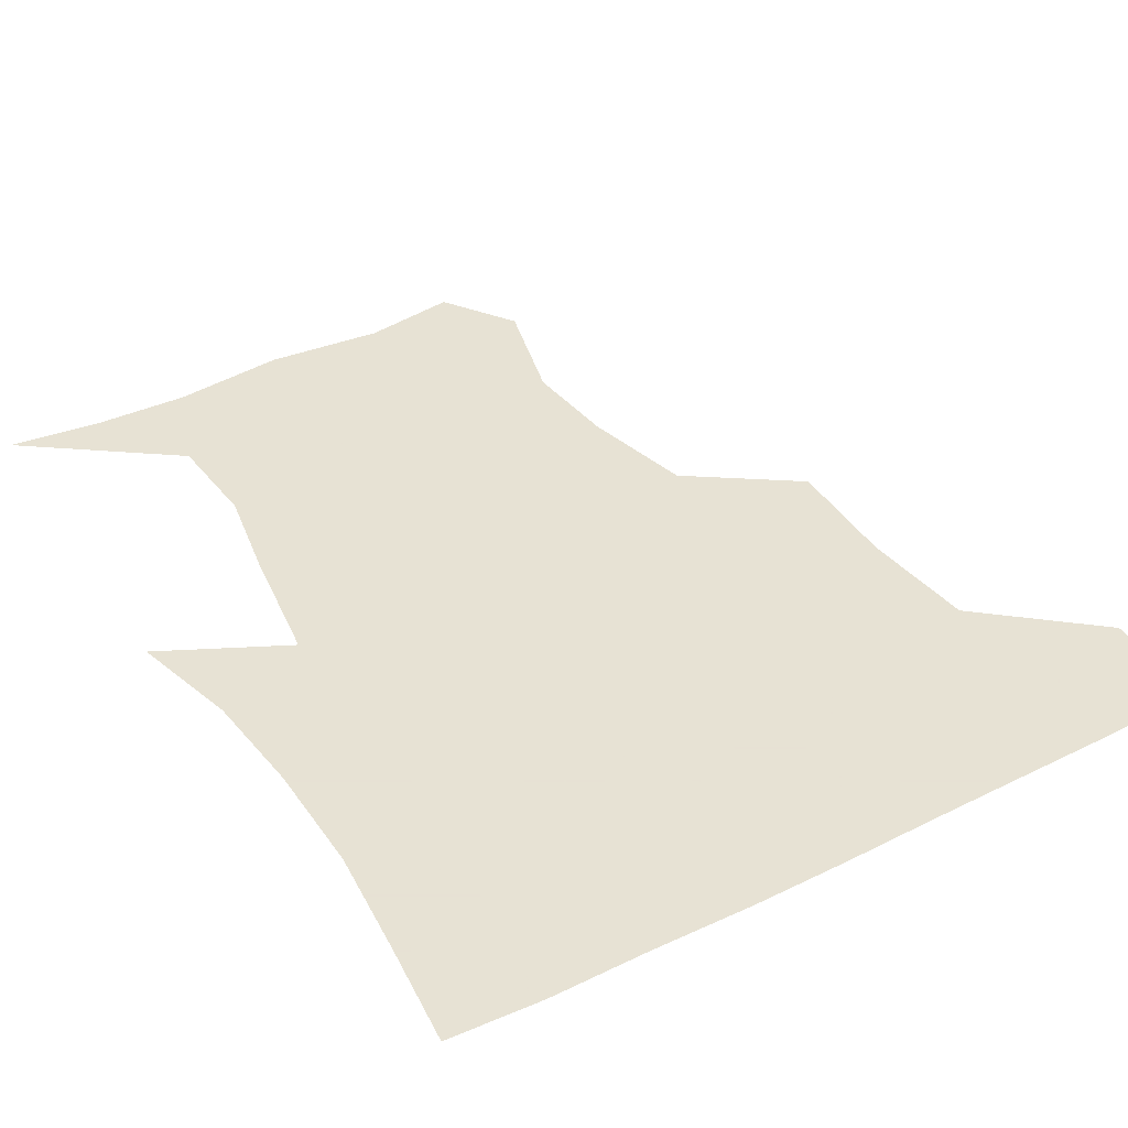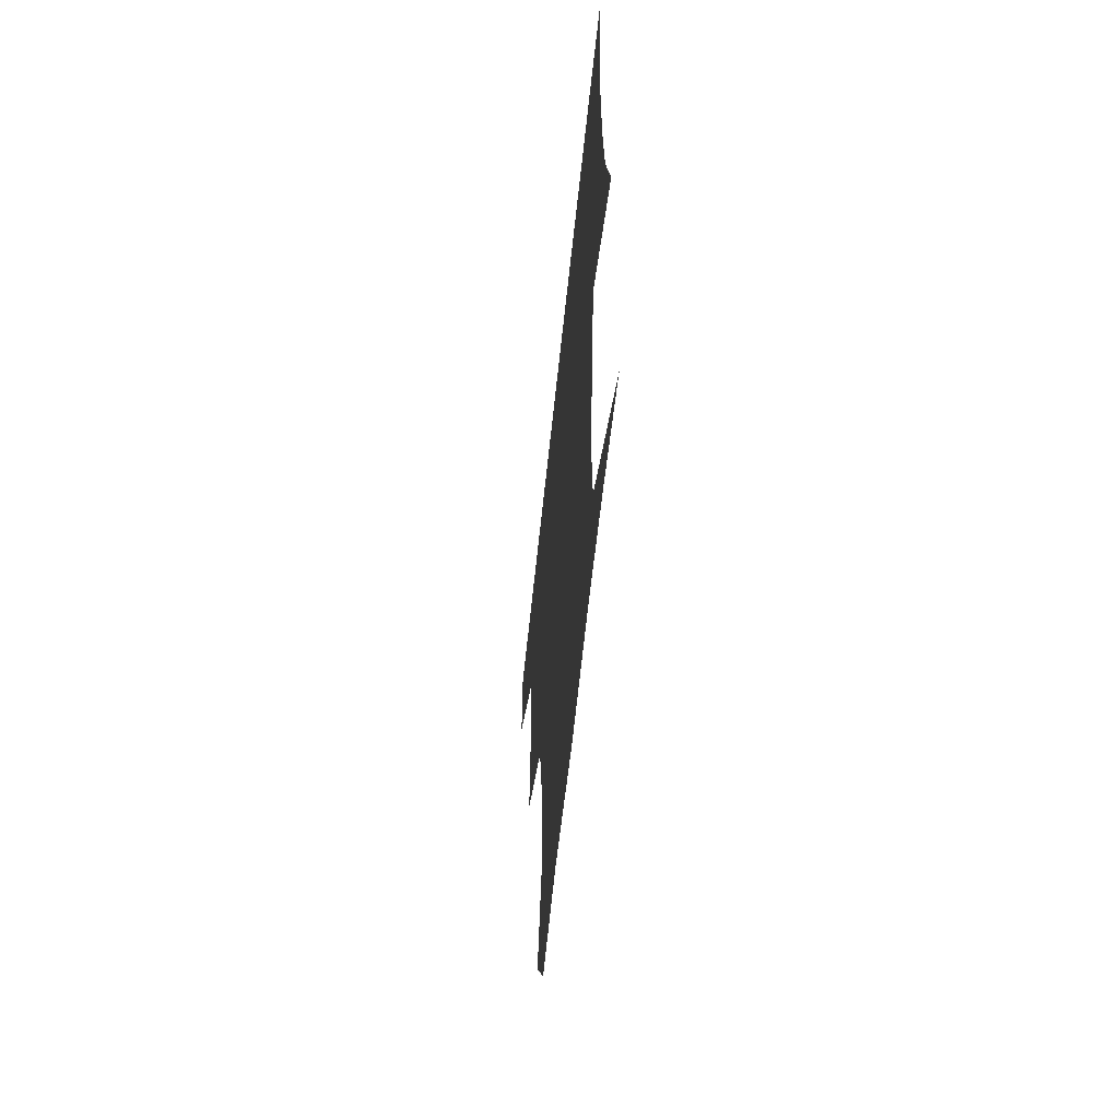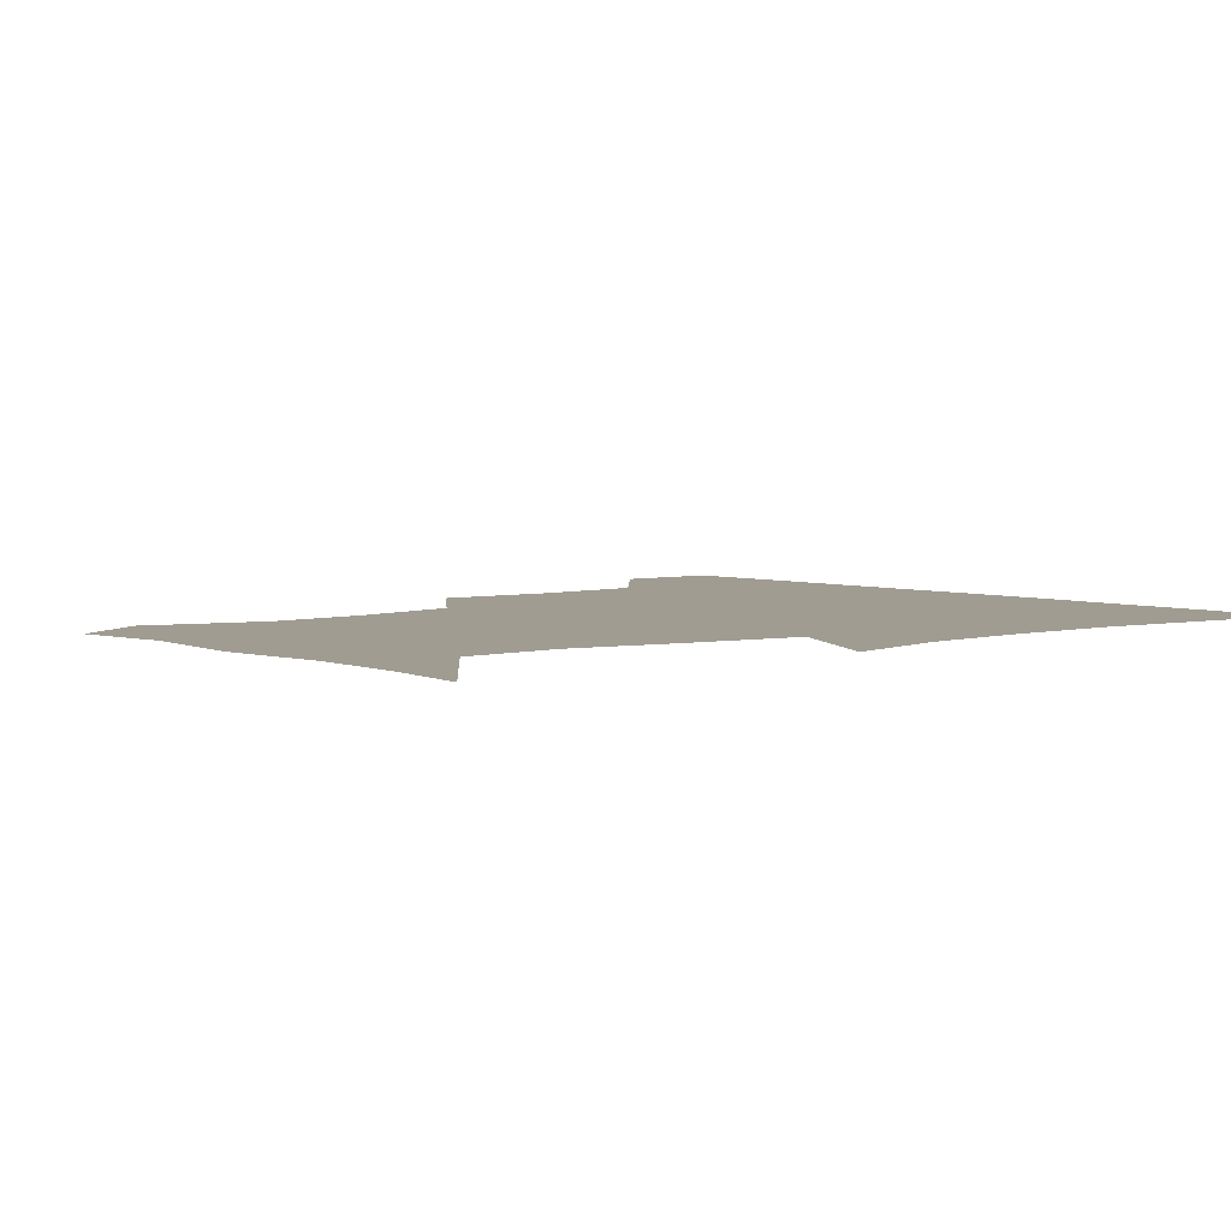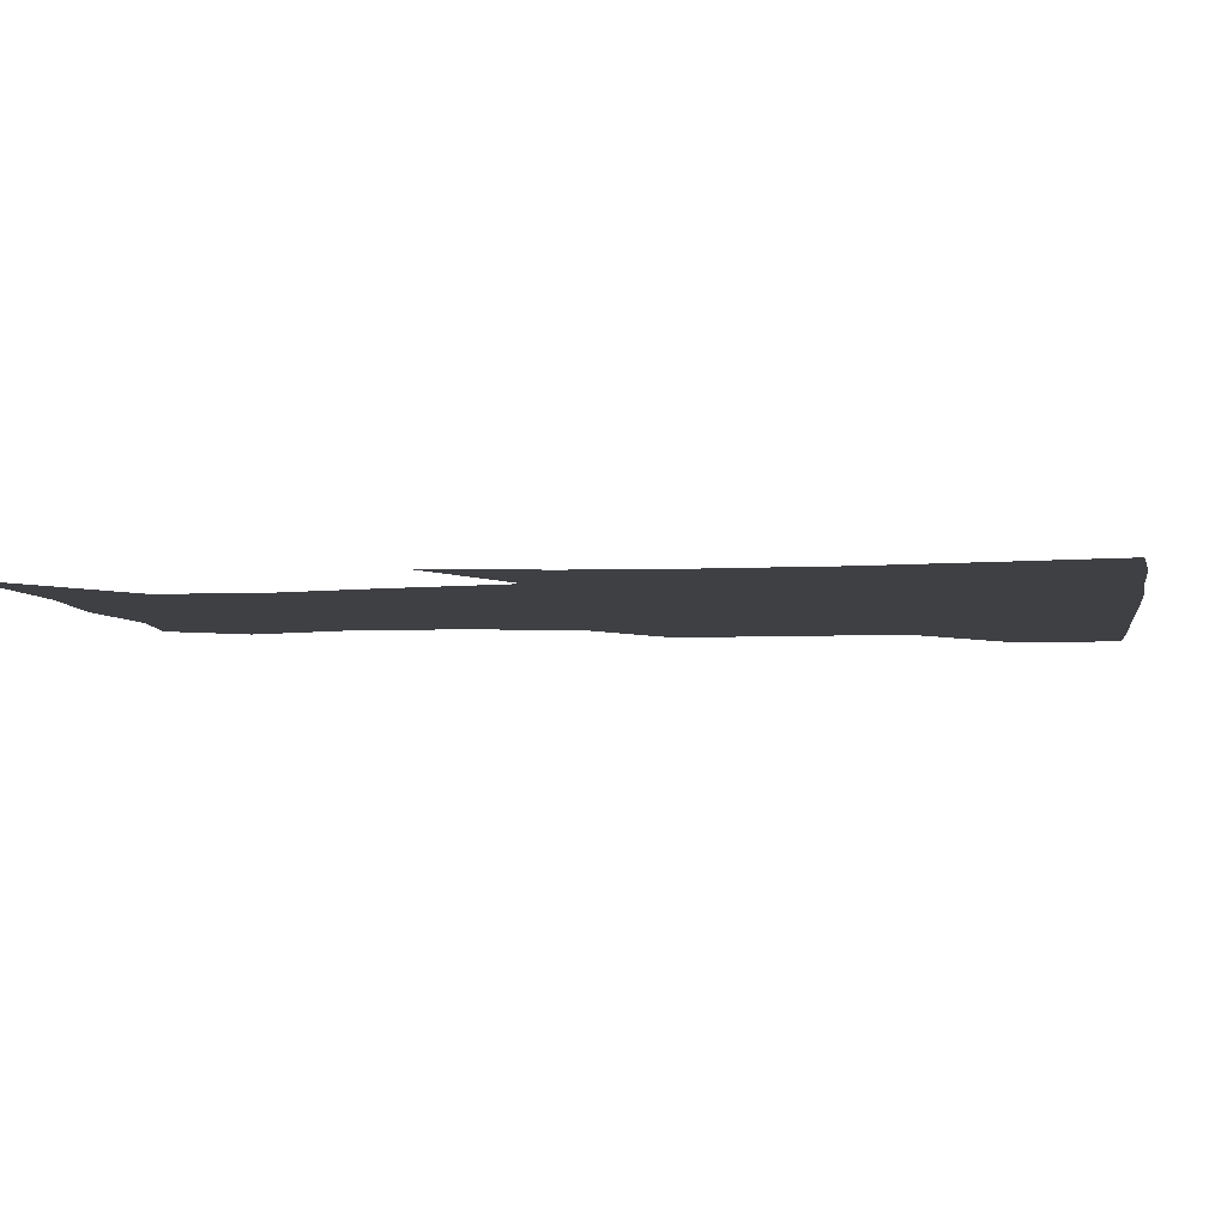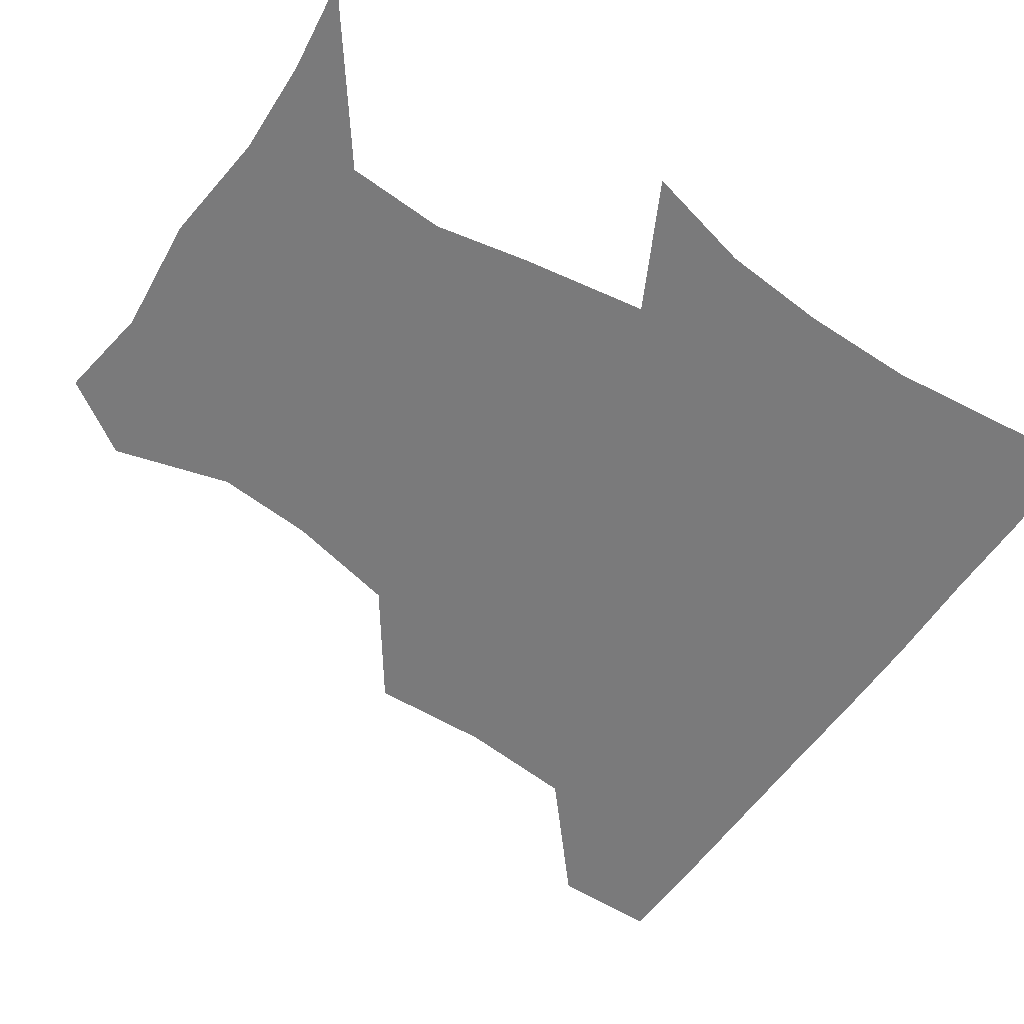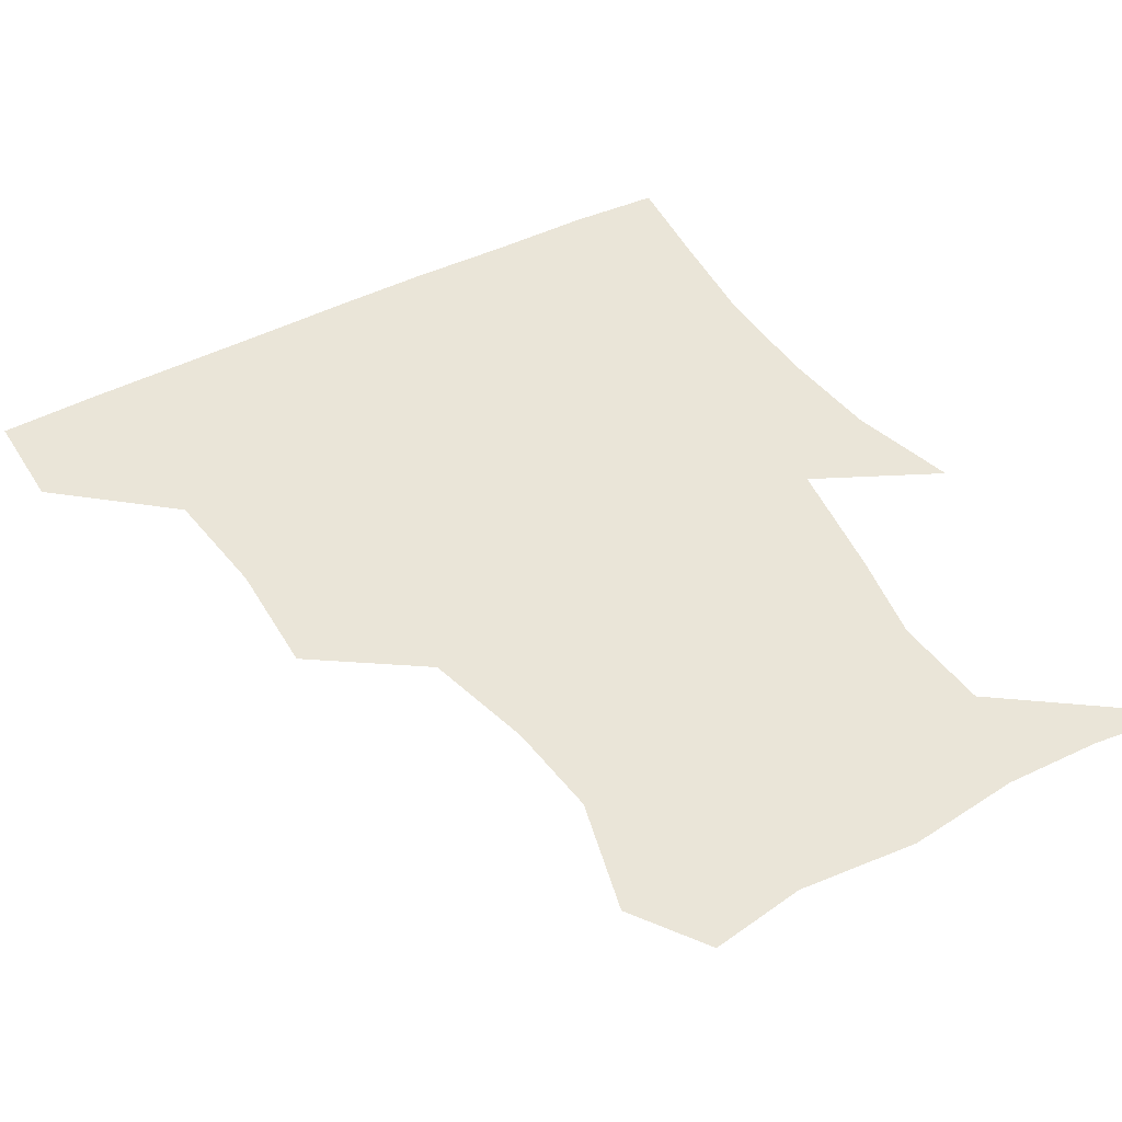
<metadata>
{"format":"obj","ext":"obj","renderer":"f3d","projection":"perspective","resolution":1024,"background":"white","views":[{"elev":39.7,"azim":148.9,"up":"+Z"},{"elev":-62.2,"azim":84.0,"up":"+Y"},{"elev":4.3,"azim":50.4,"up":"+Z"},{"elev":-5.1,"azim":99.5,"up":"+Z"},{"elev":-58.1,"azim":56.0,"up":"+Z"},{"elev":45.3,"azim":-30.7,"up":"+Z"}]}
</metadata>
<code>
v 451.1 388.6 0
v 451.7 420.3 0
v 487.3 287.2 0
v 488.7 323.6 0
v 485.4 359.1 0
v 483.3 391.1 0
v 482 421.1 0
v 520.4 165 0
v 530.2 200.1 0
v 527.8 229.8 0
v 520.2 263.9 0
v 517.1 300 0
v 516.2 333.2 0
v 514.3 362.8 0
v 512.7 391.8 0
v 511.9 421.4 0
v 535.1 142.5 0
v 549.7 182.4 0
v 550.9 210.3 0
v 549.5 244.3 0
v 545.8 273.6 0
v 545.6 307.1 0
v 544.6 336.5 0
v 544.1 364.8 0
v 542.7 392.5 0
v 541.5 421.7 0
v 563.8 147 0
v 574 185.2 0
v 575.9 216.4 0
v 574.4 246.1 0
v 572.7 275.8 0
v 572.5 308.6 0
v 572.6 336.8 0
v 572.8 365.3 0
v 572.7 392.6 0
v 570.9 422.2 0
v 599.3 143.7 0
v 598.4 184.3 0
v 600.6 215.5 0
v 599.6 249.2 0
v 600.2 281.4 0
v 600.1 309.7 0
v 600.9 338.1 0
v 601.3 366 0
v 601.8 392.9 0
v 600.2 422.3 0
v 633.6 147.5 0
v 623.6 178.9 0
v 622.9 216.4 0
v 625.7 246 0
v 628.2 277.2 0
v 626.7 306.8 0
v 627 339.2 0
v 629 365.4 0
v 630.5 393.4 0
v 631.2 421.5 0
v 662.4 146.6 0
v 644.7 177.2 0
v 643.2 207.4 0
v 648.8 235.7 0
v 654.9 274.3 0
v 652.1 305.3 0
v 652.8 334.6 0
v 656.1 362.6 0
v 658.6 393.2 0
v 660.7 421.4 0
v 690.2 143.1 0
v 692.8 254.7 0
v 684.7 287.9 0
v 682 320 0
v 681.8 354.7 0
v 685.3 388.9 0
v 688.9 419.7 0
v 691 451 0
f 5 6 1
f 1 6 2
f 6 7 2
f 11 12 3
f 3 12 4
f 12 13 4
f 4 13 5
f 13 14 5
f 5 14 6
f 14 15 6
f 6 15 7
f 15 16 7
f 17 18 8
f 8 18 9
f 18 19 9
f 9 19 10
f 19 20 10
f 10 20 11
f 20 21 11
f 11 21 12
f 21 22 12
f 12 22 13
f 22 23 13
f 13 23 14
f 23 24 14
f 14 24 15
f 24 25 15
f 15 25 16
f 25 26 16
f 17 27 18
f 27 28 18
f 18 28 19
f 28 29 19
f 19 29 20
f 29 30 20
f 20 30 21
f 30 31 21
f 21 31 22
f 31 32 22
f 22 32 23
f 32 33 23
f 23 33 24
f 33 34 24
f 24 34 25
f 34 35 25
f 25 35 26
f 35 36 26
f 27 37 28
f 37 38 28
f 28 38 29
f 38 39 29
f 29 39 30
f 39 40 30
f 30 40 31
f 40 41 31
f 31 41 32
f 41 42 32
f 32 42 33
f 42 43 33
f 33 43 34
f 43 44 34
f 34 44 35
f 44 45 35
f 35 45 36
f 45 46 36
f 37 47 38
f 47 48 38
f 38 48 39
f 48 49 39
f 39 49 40
f 49 50 40
f 40 50 41
f 50 51 41
f 41 51 42
f 51 52 42
f 42 52 43
f 52 53 43
f 43 53 44
f 53 54 44
f 44 54 45
f 54 55 45
f 45 55 46
f 55 56 46
f 47 57 48
f 57 58 48
f 48 58 49
f 58 59 49
f 49 59 50
f 59 60 50
f 50 60 51
f 60 61 51
f 51 61 52
f 61 62 52
f 52 62 53
f 62 63 53
f 53 63 54
f 63 64 54
f 54 64 55
f 64 65 55
f 55 65 56
f 65 66 56
f 57 67 58
f 61 68 62
f 68 69 62
f 62 69 63
f 69 70 63
f 63 70 64
f 70 71 64
f 64 71 65
f 71 72 65
f 65 72 66
f 72 73 66

</code>
